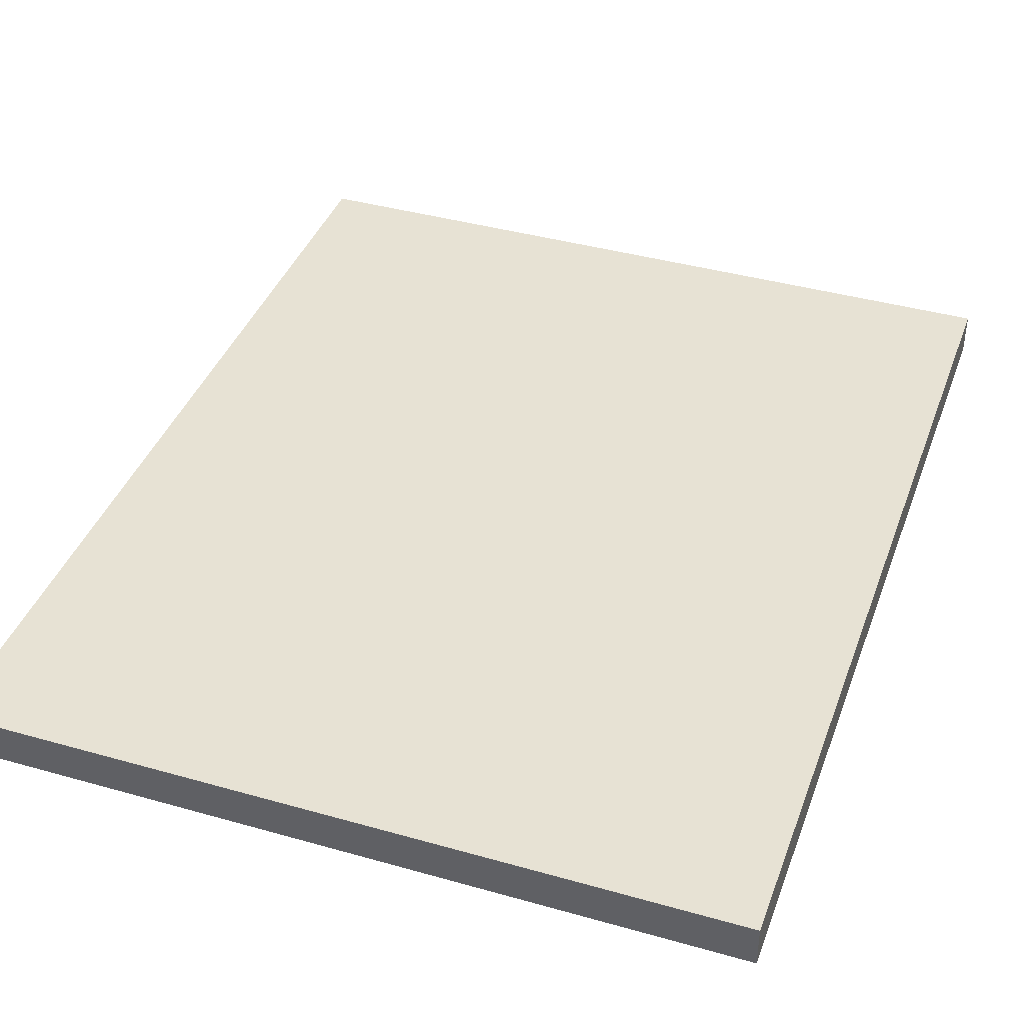
<metadata>
{"format":"obj","ext":"obj","renderer":"f3d","projection":"perspective","resolution":1024,"background":"white","views":[{"elev":40.0,"azim":19.3,"up":"+Y"}]}
</metadata>
<code>
o
v -4.5 -0.2 5.5
v -4.5 -0.2 5.1
v -4.5 -0.2 5
v -4.5 -0.2 4.1
v -4.5 -0.2 4
v -4.5 -0.2 3.1
v -4.5 -0.2 3
v -4.5 -0.2 2.1
v -4.5 -0.2 2
v -4.5 -0.2 1.1
v -4.5 -0.2 1
v -4.5 -0.2 0.1
v -4.5 -0.2 0
v -4.5 -0.2 -0.9
v -4.5 -0.2 -1
v -4.5 -0.2 -1.9
v -4.5 -0.2 -2
v -4.5 -0.2 -2.9
v -4.5 -0.2 -3
v -4.5 -0.2 -3.9
v -4.5 -0.2 -4
v -4.5 -0.2 -4.9
v -4.5 -0.2 -5
v -4.5 -0.2 -5.5
v -4.5 0.3 5.5
v -4.5 0.3 5.1
v -4.5 0.3 5
v -4.5 0.3 4.1
v -4.5 0.3 4
v -4.5 0.3 3.1
v -4.5 0.3 3
v -4.5 0.3 2.1
v -4.5 0.3 2
v -4.5 0.3 1.1
v -4.5 0.3 1
v -4.5 0.3 0.1
v -4.5 0.3 0
v -4.5 0.3 -0.9
v -4.5 0.3 -1
v -4.5 0.3 -1.9
v -4.5 0.3 -2
v -4.5 0.3 -2.9
v -4.5 0.3 -3
v -4.5 0.3 -3.9
v -4.5 0.3 -4
v -4.5 0.3 -4.9
v -4.5 0.3 -5
v -4.5 0.3 -5.5
v 4.5 -0.2 5.5
v 4.5 -0.2 5.1
v 4.5 -0.2 5
v 4.5 -0.2 4.1
v 4.5 -0.2 4
v 4.5 -0.2 3.1
v 4.5 -0.2 3
v 4.5 -0.2 2.1
v 4.5 -0.2 2
v 4.5 -0.2 1.1
v 4.5 -0.2 1
v 4.5 -0.2 0.1
v 4.5 -0.2 0
v 4.5 -0.2 -0.9
v 4.5 -0.2 -1
v 4.5 -0.2 -1.9
v 4.5 -0.2 -2
v 4.5 -0.2 -2.9
v 4.5 -0.2 -3
v 4.5 -0.2 -3.9
v 4.5 -0.2 -4
v 4.5 -0.2 -4.9
v 4.5 -0.2 -5
v 4.5 -0.2 -5.5
v 4.5 0.3 5.5
v 4.5 0.3 5.1
v 4.5 0.3 5
v 4.5 0.3 4.1
v 4.5 0.3 4
v 4.5 0.3 3.1
v 4.5 0.3 3
v 4.5 0.3 2.1
v 4.5 0.3 2
v 4.5 0.3 1.1
v 4.5 0.3 1
v 4.5 0.3 0.1
v 4.5 0.3 0
v 4.5 0.3 -0.9
v 4.5 0.3 -1
v 4.5 0.3 -1.9
v 4.5 0.3 -2
v 4.5 0.3 -2.9
v 4.5 0.3 -3
v 4.5 0.3 -3.9
v 4.5 0.3 -4
v 4.5 0.3 -4.9
v 4.5 0.3 -5
v 4.5 0.3 -5.5
v -4.5 -0.2 5.5
v -4.5 0.3 5.5
v -4.1 -0.2 5.5
v -4.1 0.3 5.5
v -4 -0.2 5.5
v -4 0.3 5.5
v -2.1 -0.2 5.5
v -2.1 0.3 5.5
v -2 -0.2 5.5
v -2 0.3 5.5
v -0.1 -0.2 5.5
v -0.1 0.3 5.5
v 0 -0.2 5.5
v 0 0.3 5.5
v 1.9 -0.2 5.5
v 1.9 0.3 5.5
v 2 -0.2 5.5
v 2 0.3 5.5
v 3.9 -0.2 5.5
v 3.9 0.3 5.5
v 4 -0.2 5.5
v 4 0.3 5.5
v 4.5 -0.2 5.5
v 4.5 0.3 5.5
v -4.5 -0.2 -5.5
v -4.5 0.3 -5.5
v -3.1 -0.2 -5.5
v -3.1 0.3 -5.5
v -3 -0.2 -5.5
v -3 0.3 -5.5
v -1.1 -0.2 -5.5
v -1.1 0.3 -5.5
v -1 -0.2 -5.5
v -1 0.3 -5.5
v 0.9 -0.2 -5.5
v 0.9 0.3 -5.5
v 1 -0.2 -5.5
v 1 0.3 -5.5
v 2.9 -0.2 -5.5
v 2.9 0.3 -5.5
v 3 -0.2 -5.5
v 3 0.3 -5.5
v 4.5 -0.2 -5.5
v 4.5 0.3 -5.5
v -4.5 -0.2 5.5
v -4.1 -0.2 5.5
v -4 -0.2 5.5
v -2.1 -0.2 5.5
v -2 -0.2 5.5
v -0.1 -0.2 5.5
v 0 -0.2 5.5
v 1.9 -0.2 5.5
v 2 -0.2 5.5
v 3.9 -0.2 5.5
v 4 -0.2 5.5
v 4.5 -0.2 5.5
v -4.1 -0.2 5.4
v -4 -0.2 5.4
v -2.1 -0.2 5.4
v -2 -0.2 5.4
v -0.1 -0.2 5.4
v 0 -0.2 5.4
v 1.9 -0.2 5.4
v 2 -0.2 5.4
v 3.9 -0.2 5.4
v 4 -0.2 5.4
v -4.5 -0.2 5.1
v -4.4 -0.2 5.1
v 4.4 -0.2 5.1
v 4.5 -0.2 5.1
v -4.5 -0.2 5
v -4.4 -0.2 5
v 4.4 -0.2 5
v 4.5 -0.2 5
v -4.5 -0.2 4.1
v -4.4 -0.2 4.1
v 4.4 -0.2 4.1
v 4.5 -0.2 4.1
v -4.5 -0.2 4
v -4.4 -0.2 4
v 4.4 -0.2 4
v 4.5 -0.2 4
v -4.5 -0.2 3.1
v -4.4 -0.2 3.1
v 4.4 -0.2 3.1
v 4.5 -0.2 3.1
v -4.5 -0.2 3
v -4.4 -0.2 3
v 4.4 -0.2 3
v 4.5 -0.2 3
v -4.5 -0.2 2.1
v -4.4 -0.2 2.1
v 4.4 -0.2 2.1
v 4.5 -0.2 2.1
v -4.5 -0.2 2
v -4.4 -0.2 2
v 4.4 -0.2 2
v 4.5 -0.2 2
v -4.5 -0.2 1.1
v -4.4 -0.2 1.1
v 4.4 -0.2 1.1
v 4.5 -0.2 1.1
v -4.5 -0.2 1
v -4.4 -0.2 1
v 4.4 -0.2 1
v 4.5 -0.2 1
v -4.5 -0.2 0.1
v -4.4 -0.2 0.1
v 4.4 -0.2 0.1
v 4.5 -0.2 0.1
v -4.5 -0.2 0
v -4.4 -0.2 0
v 4.4 -0.2 0
v 4.5 -0.2 0
v -4.5 -0.2 -0.9
v -4.4 -0.2 -0.9
v 4.4 -0.2 -0.9
v 4.5 -0.2 -0.9
v -4.5 -0.2 -1
v -4.4 -0.2 -1
v 4.4 -0.2 -1
v 4.5 -0.2 -1
v -4.5 -0.2 -1.9
v -4.4 -0.2 -1.9
v 4.4 -0.2 -1.9
v 4.5 -0.2 -1.9
v -4.5 -0.2 -2
v -4.4 -0.2 -2
v 4.4 -0.2 -2
v 4.5 -0.2 -2
v -4.5 -0.2 -2.9
v -4.4 -0.2 -2.9
v 4.4 -0.2 -2.9
v 4.5 -0.2 -2.9
v -4.5 -0.2 -3
v -4.4 -0.2 -3
v 4.4 -0.2 -3
v 4.5 -0.2 -3
v -4.5 -0.2 -3.9
v -4.4 -0.2 -3.9
v 4.4 -0.2 -3.9
v 4.5 -0.2 -3.9
v -4.5 -0.2 -4
v -4.4 -0.2 -4
v 4.4 -0.2 -4
v 4.5 -0.2 -4
v -4.5 -0.2 -4.9
v -4.4 -0.2 -4.9
v 4.4 -0.2 -4.9
v 4.5 -0.2 -4.9
v -4.5 -0.2 -5
v -4.4 -0.2 -5
v 4.4 -0.2 -5
v 4.5 -0.2 -5
v -3.1 -0.2 -5.4
v -3 -0.2 -5.4
v -1.1 -0.2 -5.4
v -1 -0.2 -5.4
v 0.9 -0.2 -5.4
v 1 -0.2 -5.4
v 2.9 -0.2 -5.4
v 3 -0.2 -5.4
v -4.5 -0.2 -5.5
v -3.1 -0.2 -5.5
v -3 -0.2 -5.5
v -1.1 -0.2 -5.5
v -1 -0.2 -5.5
v 0.9 -0.2 -5.5
v 1 -0.2 -5.5
v 2.9 -0.2 -5.5
v 3 -0.2 -5.5
v 4.5 -0.2 -5.5
v -4.5 0.3 5.5
v -4.1 0.3 5.5
v -4 0.3 5.5
v -2.1 0.3 5.5
v -2 0.3 5.5
v -0.1 0.3 5.5
v 0 0.3 5.5
v 1.9 0.3 5.5
v 2 0.3 5.5
v 3.9 0.3 5.5
v 4 0.3 5.5
v 4.5 0.3 5.5
v -4.5 0.3 5.1
v -4.1 0.3 5.1
v -4 0.3 5.1
v -2.1 0.3 5.1
v -2 0.3 5.1
v -0.1 0.3 5.1
v 0 0.3 5.1
v 1.9 0.3 5.1
v 2 0.3 5.1
v 3.9 0.3 5.1
v 4 0.3 5.1
v 4.5 0.3 5.1
v -4.5 0.3 5
v -3.1 0.3 5
v -3 0.3 5
v -1.1 0.3 5
v -1 0.3 5
v 0.9 0.3 5
v 1 0.3 5
v 2.9 0.3 5
v 3 0.3 5
v 4.5 0.3 5
v -4.5 0.3 4.1
v -3.1 0.3 4.1
v -3 0.3 4.1
v -1.1 0.3 4.1
v -1 0.3 4.1
v 0.9 0.3 4.1
v 1 0.3 4.1
v 2.9 0.3 4.1
v 3 0.3 4.1
v 4.5 0.3 4.1
v -4.5 0.3 4
v -4.1 0.3 4
v -4 0.3 4
v -2.1 0.3 4
v -2 0.3 4
v -0.1 0.3 4
v 0 0.3 4
v 1.9 0.3 4
v 2 0.3 4
v 3.9 0.3 4
v 4 0.3 4
v 4.5 0.3 4
v -4.5 0.3 3.1
v -4.1 0.3 3.1
v -4 0.3 3.1
v -2.1 0.3 3.1
v -2 0.3 3.1
v -0.1 0.3 3.1
v 0 0.3 3.1
v 1.9 0.3 3.1
v 2 0.3 3.1
v 3.9 0.3 3.1
v 4 0.3 3.1
v 4.5 0.3 3.1
v -4.5 0.3 3
v -3.1 0.3 3
v -3 0.3 3
v -1.1 0.3 3
v -1 0.3 3
v 0.9 0.3 3
v 1 0.3 3
v 2.9 0.3 3
v 3 0.3 3
v 4.5 0.3 3
v -4.5 0.3 2.1
v -3.1 0.3 2.1
v -3 0.3 2.1
v -1.1 0.3 2.1
v -1 0.3 2.1
v 0.9 0.3 2.1
v 1 0.3 2.1
v 2.9 0.3 2.1
v 3 0.3 2.1
v 4.5 0.3 2.1
v -4.5 0.3 2
v -4.1 0.3 2
v -4 0.3 2
v -2.1 0.3 2
v -2 0.3 2
v -0.1 0.3 2
v 0 0.3 2
v 1.9 0.3 2
v 2 0.3 2
v 3.9 0.3 2
v 4 0.3 2
v 4.5 0.3 2
v -4.5 0.3 1.1
v -4.1 0.3 1.1
v -4 0.3 1.1
v -2.1 0.3 1.1
v -2 0.3 1.1
v -0.1 0.3 1.1
v 0 0.3 1.1
v 1.9 0.3 1.1
v 2 0.3 1.1
v 3.9 0.3 1.1
v 4 0.3 1.1
v 4.5 0.3 1.1
v -4.5 0.3 1
v -3.1 0.3 1
v -3 0.3 1
v -1.1 0.3 1
v -1 0.3 1
v 0.9 0.3 1
v 1 0.3 1
v 2.9 0.3 1
v 3 0.3 1
v 4.5 0.3 1
v -4.5 0.3 0.1
v -3.1 0.3 0.1
v -3 0.3 0.1
v -1.1 0.3 0.1
v -1 0.3 0.1
v 0.9 0.3 0.1
v 1 0.3 0.1
v 2.9 0.3 0.1
v 3 0.3 0.1
v 4.5 0.3 0.1
v -4.5 0.3 0
v -4.1 0.3 0
v -4 0.3 0
v -2.1 0.3 0
v -2 0.3 0
v -0.1 0.3 0
v 0 0.3 0
v 1.9 0.3 0
v 2 0.3 0
v 3.9 0.3 0
v 4 0.3 0
v 4.5 0.3 0
v -4.5 0.3 -0.9
v -4.1 0.3 -0.9
v -4 0.3 -0.9
v -2.1 0.3 -0.9
v -2 0.3 -0.9
v -0.1 0.3 -0.9
v 0 0.3 -0.9
v 1.9 0.3 -0.9
v 2 0.3 -0.9
v 3.9 0.3 -0.9
v 4 0.3 -0.9
v 4.5 0.3 -0.9
v -4.5 0.3 -1
v -3.1 0.3 -1
v -3 0.3 -1
v -1.1 0.3 -1
v -1 0.3 -1
v 0.9 0.3 -1
v 1 0.3 -1
v 2.9 0.3 -1
v 3 0.3 -1
v 4.5 0.3 -1
v -4.5 0.3 -1.9
v -3.1 0.3 -1.9
v -3 0.3 -1.9
v -1.1 0.3 -1.9
v -1 0.3 -1.9
v 0.9 0.3 -1.9
v 1 0.3 -1.9
v 2.9 0.3 -1.9
v 3 0.3 -1.9
v 4.5 0.3 -1.9
v -4.5 0.3 -2
v -4.1 0.3 -2
v -4 0.3 -2
v -2.1 0.3 -2
v -2 0.3 -2
v -0.1 0.3 -2
v 0 0.3 -2
v 1.9 0.3 -2
v 2 0.3 -2
v 3.9 0.3 -2
v 4 0.3 -2
v 4.5 0.3 -2
v -4.5 0.3 -2.9
v -4.1 0.3 -2.9
v -4 0.3 -2.9
v -2.1 0.3 -2.9
v -2 0.3 -2.9
v -0.1 0.3 -2.9
v 0 0.3 -2.9
v 1.9 0.3 -2.9
v 2 0.3 -2.9
v 3.9 0.3 -2.9
v 4 0.3 -2.9
v 4.5 0.3 -2.9
v -4.5 0.3 -3
v -3.1 0.3 -3
v -3 0.3 -3
v -1.1 0.3 -3
v -1 0.3 -3
v 0.9 0.3 -3
v 1 0.3 -3
v 2.9 0.3 -3
v 3 0.3 -3
v 4.5 0.3 -3
v -4.5 0.3 -3.9
v -3.1 0.3 -3.9
v -3 0.3 -3.9
v -1.1 0.3 -3.9
v -1 0.3 -3.9
v 0.9 0.3 -3.9
v 1 0.3 -3.9
v 2.9 0.3 -3.9
v 3 0.3 -3.9
v 4.5 0.3 -3.9
v -4.5 0.3 -4
v -4.1 0.3 -4
v -4 0.3 -4
v -2.1 0.3 -4
v -2 0.3 -4
v -0.1 0.3 -4
v 0 0.3 -4
v 1.9 0.3 -4
v 2 0.3 -4
v 3.9 0.3 -4
v 4 0.3 -4
v 4.5 0.3 -4
v -4.5 0.3 -4.9
v -4.1 0.3 -4.9
v -4 0.3 -4.9
v -2.1 0.3 -4.9
v -2 0.3 -4.9
v -0.1 0.3 -4.9
v 0 0.3 -4.9
v 1.9 0.3 -4.9
v 2 0.3 -4.9
v 3.9 0.3 -4.9
v 4 0.3 -4.9
v 4.5 0.3 -4.9
v -4.5 0.3 -5
v -3.1 0.3 -5
v -3 0.3 -5
v -1.1 0.3 -5
v -1 0.3 -5
v 0.9 0.3 -5
v 1 0.3 -5
v 2.9 0.3 -5
v 3 0.3 -5
v 4.5 0.3 -5
v -4.5 0.3 -5.5
v -3.1 0.3 -5.5
v -3 0.3 -5.5
v -1.1 0.3 -5.5
v -1 0.3 -5.5
v 0.9 0.3 -5.5
v 1 0.3 -5.5
v 2.9 0.3 -5.5
v 3 0.3 -5.5
v 4.5 0.3 -5.5
f 25 2 1
f 26 3 2
f 26 2 25
f 27 4 3
f 27 3 26
f 28 5 4
f 28 4 27
f 29 6 5
f 29 5 28
f 30 7 6
f 30 6 29
f 31 8 7
f 31 7 30
f 32 9 8
f 32 8 31
f 33 10 9
f 33 9 32
f 34 11 10
f 34 10 33
f 35 12 11
f 35 11 34
f 36 13 12
f 36 12 35
f 37 14 13
f 37 13 36
f 38 15 14
f 38 14 37
f 39 16 15
f 39 15 38
f 40 17 16
f 40 16 39
f 41 18 17
f 41 17 40
f 42 19 18
f 42 18 41
f 43 20 19
f 43 19 42
f 44 21 20
f 44 20 43
f 45 22 21
f 45 21 44
f 46 23 22
f 46 22 45
f 47 24 23
f 47 23 46
f 48 24 47
f 49 50 73
f 50 51 74
f 73 50 74
f 51 52 75
f 74 51 75
f 52 53 76
f 75 52 76
f 53 54 77
f 76 53 77
f 54 55 78
f 77 54 78
f 55 56 79
f 78 55 79
f 56 57 80
f 79 56 80
f 57 58 81
f 80 57 81
f 58 59 82
f 81 58 82
f 59 60 83
f 82 59 83
f 60 61 84
f 83 60 84
f 61 62 85
f 84 61 85
f 62 63 86
f 85 62 86
f 63 64 87
f 86 63 87
f 64 65 88
f 87 64 88
f 65 66 89
f 88 65 89
f 66 67 90
f 89 66 90
f 67 68 91
f 90 67 91
f 68 69 92
f 91 68 92
f 69 70 93
f 92 69 93
f 70 71 94
f 93 70 94
f 71 72 95
f 94 71 95
f 95 72 96
f 99 98 97
f 100 98 99
f 101 100 99
f 102 100 101
f 103 102 101
f 104 102 103
f 105 104 103
f 106 104 105
f 107 106 105
f 108 106 107
f 109 108 107
f 110 108 109
f 111 110 109
f 112 110 111
f 113 112 111
f 114 112 113
f 115 114 113
f 116 114 115
f 117 116 115
f 118 116 117
f 119 118 117
f 120 118 119
f 121 122 123
f 123 122 124
f 123 124 125
f 125 124 126
f 125 126 127
f 127 126 128
f 127 128 129
f 129 128 130
f 129 130 131
f 131 130 132
f 131 132 133
f 133 132 134
f 133 134 135
f 135 134 136
f 135 136 137
f 137 136 138
f 137 138 139
f 139 138 140
f 153 142 141
f 153 143 142
f 154 144 143
f 154 143 153
f 155 145 144
f 155 144 154
f 156 146 145
f 156 145 155
f 157 147 146
f 157 146 156
f 158 148 147
f 158 147 157
f 159 149 148
f 159 148 158
f 160 150 149
f 160 149 159
f 161 151 150
f 161 150 160
f 162 152 151
f 162 151 161
f 163 161 160
f 163 160 159
f 163 162 161
f 163 159 158
f 163 158 157
f 163 157 156
f 163 156 155
f 163 155 154
f 163 154 153
f 163 153 141
f 164 162 163
f 165 152 162
f 165 162 164
f 166 152 165
f 167 164 163
f 168 165 164
f 168 164 167
f 169 166 165
f 169 165 168
f 170 166 169
f 171 168 167
f 171 169 168
f 171 170 169
f 172 170 171
f 173 170 172
f 174 170 173
f 175 172 171
f 176 173 172
f 176 172 175
f 177 174 173
f 177 173 176
f 178 174 177
f 179 176 175
f 179 177 176
f 179 178 177
f 180 178 179
f 181 178 180
f 182 178 181
f 183 180 179
f 184 181 180
f 184 180 183
f 185 182 181
f 185 181 184
f 186 182 185
f 187 184 183
f 187 185 184
f 187 186 185
f 188 186 187
f 189 186 188
f 190 186 189
f 191 188 187
f 192 189 188
f 192 188 191
f 193 190 189
f 193 189 192
f 194 190 193
f 195 192 191
f 195 193 192
f 195 194 193
f 196 194 195
f 197 194 196
f 198 194 197
f 199 196 195
f 200 197 196
f 200 196 199
f 201 198 197
f 201 197 200
f 202 198 201
f 203 200 199
f 203 201 200
f 203 202 201
f 204 202 203
f 205 202 204
f 206 202 205
f 207 204 203
f 208 205 204
f 208 204 207
f 209 206 205
f 209 205 208
f 210 206 209
f 211 208 207
f 211 209 208
f 211 210 209
f 212 210 211
f 213 210 212
f 214 210 213
f 215 212 211
f 216 213 212
f 216 212 215
f 217 214 213
f 217 213 216
f 218 214 217
f 219 216 215
f 219 217 216
f 219 218 217
f 220 218 219
f 221 218 220
f 222 218 221
f 223 220 219
f 224 221 220
f 224 220 223
f 225 222 221
f 225 221 224
f 226 222 225
f 227 224 223
f 227 225 224
f 227 226 225
f 228 226 227
f 229 226 228
f 230 226 229
f 231 228 227
f 232 229 228
f 232 228 231
f 233 230 229
f 233 229 232
f 234 230 233
f 235 232 231
f 235 233 232
f 235 234 233
f 236 234 235
f 237 234 236
f 238 234 237
f 239 236 235
f 240 237 236
f 240 236 239
f 241 238 237
f 241 237 240
f 242 238 241
f 243 240 239
f 243 241 240
f 243 242 241
f 244 242 243
f 245 242 244
f 246 242 245
f 247 244 243
f 248 245 244
f 248 244 247
f 249 246 245
f 249 245 248
f 250 246 249
f 251 248 247
f 251 249 248
f 251 250 249
f 252 250 251
f 253 250 252
f 254 250 253
f 255 250 254
f 256 250 255
f 257 250 256
f 258 250 257
f 259 251 247
f 260 252 251
f 260 251 259
f 261 253 252
f 261 252 260
f 262 254 253
f 262 253 261
f 263 255 254
f 263 254 262
f 264 256 255
f 264 255 263
f 265 257 256
f 265 256 264
f 266 258 257
f 266 257 265
f 267 250 258
f 267 258 266
f 268 250 267
f 269 270 281
f 270 271 282
f 281 270 282
f 271 272 283
f 282 271 283
f 272 273 284
f 283 272 284
f 273 274 285
f 284 273 285
f 274 275 286
f 285 274 286
f 275 276 287
f 286 275 287
f 276 277 288
f 287 276 288
f 277 278 289
f 288 277 289
f 278 279 290
f 289 278 290
f 279 280 291
f 290 279 291
f 291 280 292
f 289 290 293
f 281 282 293
f 291 292 293
f 290 291 293
f 288 289 293
f 287 288 293
f 286 287 293
f 285 286 293
f 284 285 293
f 283 284 293
f 282 283 293
f 293 292 294
f 294 292 295
f 295 292 296
f 296 292 297
f 297 292 298
f 298 292 299
f 299 292 300
f 300 292 301
f 301 292 302
f 293 294 303
f 294 295 304
f 303 294 304
f 295 296 305
f 304 295 305
f 296 297 306
f 305 296 306
f 297 298 307
f 306 297 307
f 298 299 308
f 307 298 308
f 299 300 309
f 308 299 309
f 300 301 310
f 309 300 310
f 301 302 311
f 310 301 311
f 311 302 312
f 303 304 313
f 304 305 313
f 311 312 313
f 310 311 313
f 309 310 313
f 308 309 313
f 307 308 313
f 306 307 313
f 305 306 313
f 313 312 314
f 314 312 315
f 315 312 316
f 316 312 317
f 317 312 318
f 318 312 319
f 319 312 320
f 320 312 321
f 321 312 322
f 322 312 323
f 323 312 324
f 313 314 325
f 314 315 326
f 325 314 326
f 315 316 327
f 326 315 327
f 316 317 328
f 327 316 328
f 317 318 329
f 328 317 329
f 318 319 330
f 329 318 330
f 319 320 331
f 330 319 331
f 320 321 332
f 331 320 332
f 321 322 333
f 332 321 333
f 322 323 334
f 333 322 334
f 323 324 335
f 334 323 335
f 335 324 336
f 325 326 337
f 326 327 337
f 335 336 337
f 334 335 337
f 333 334 337
f 332 333 337
f 331 332 337
f 330 331 337
f 329 330 337
f 328 329 337
f 327 328 337
f 337 336 338
f 338 336 339
f 339 336 340
f 340 336 341
f 341 336 342
f 342 336 343
f 343 336 344
f 344 336 345
f 345 336 346
f 337 338 347
f 338 339 348
f 347 338 348
f 339 340 349
f 348 339 349
f 340 341 350
f 349 340 350
f 341 342 351
f 350 341 351
f 342 343 352
f 351 342 352
f 343 344 353
f 352 343 353
f 344 345 354
f 353 344 354
f 345 346 355
f 354 345 355
f 355 346 356
f 347 348 357
f 348 349 357
f 355 356 357
f 354 355 357
f 353 354 357
f 352 353 357
f 351 352 357
f 350 351 357
f 349 350 357
f 357 356 358
f 358 356 359
f 359 356 360
f 360 356 361
f 361 356 362
f 362 356 363
f 363 356 364
f 364 356 365
f 365 356 366
f 366 356 367
f 367 356 368
f 357 358 369
f 358 359 370
f 369 358 370
f 359 360 371
f 370 359 371
f 360 361 372
f 371 360 372
f 361 362 373
f 372 361 373
f 362 363 374
f 373 362 374
f 363 364 375
f 374 363 375
f 364 365 376
f 375 364 376
f 365 366 377
f 376 365 377
f 366 367 378
f 377 366 378
f 367 368 379
f 378 367 379
f 379 368 380
f 369 370 381
f 370 371 381
f 379 380 381
f 378 379 381
f 377 378 381
f 376 377 381
f 375 376 381
f 374 375 381
f 373 374 381
f 372 373 381
f 371 372 381
f 381 380 382
f 382 380 383
f 383 380 384
f 384 380 385
f 385 380 386
f 386 380 387
f 387 380 388
f 388 380 389
f 389 380 390
f 381 382 391
f 382 383 392
f 391 382 392
f 383 384 393
f 392 383 393
f 384 385 394
f 393 384 394
f 385 386 395
f 394 385 395
f 386 387 396
f 395 386 396
f 387 388 397
f 396 387 397
f 388 389 398
f 397 388 398
f 389 390 399
f 398 389 399
f 399 390 400
f 391 392 401
f 392 393 401
f 399 400 401
f 398 399 401
f 397 398 401
f 396 397 401
f 395 396 401
f 394 395 401
f 393 394 401
f 401 400 402
f 402 400 403
f 403 400 404
f 404 400 405
f 405 400 406
f 406 400 407
f 407 400 408
f 408 400 409
f 409 400 410
f 410 400 411
f 411 400 412
f 401 402 413
f 402 403 414
f 413 402 414
f 403 404 415
f 414 403 415
f 404 405 416
f 415 404 416
f 405 406 417
f 416 405 417
f 406 407 418
f 417 406 418
f 407 408 419
f 418 407 419
f 408 409 420
f 419 408 420
f 409 410 421
f 420 409 421
f 410 411 422
f 421 410 422
f 411 412 423
f 422 411 423
f 423 412 424
f 413 414 425
f 414 415 425
f 423 424 425
f 422 423 425
f 421 422 425
f 420 421 425
f 419 420 425
f 418 419 425
f 417 418 425
f 416 417 425
f 415 416 425
f 425 424 426
f 426 424 427
f 427 424 428
f 428 424 429
f 429 424 430
f 430 424 431
f 431 424 432
f 432 424 433
f 433 424 434
f 425 426 435
f 426 427 436
f 435 426 436
f 427 428 437
f 436 427 437
f 428 429 438
f 437 428 438
f 429 430 439
f 438 429 439
f 430 431 440
f 439 430 440
f 431 432 441
f 440 431 441
f 432 433 442
f 441 432 442
f 433 434 443
f 442 433 443
f 443 434 444
f 435 436 445
f 436 437 445
f 443 444 445
f 442 443 445
f 441 442 445
f 440 441 445
f 439 440 445
f 438 439 445
f 437 438 445
f 445 444 446
f 446 444 447
f 447 444 448
f 448 444 449
f 449 444 450
f 450 444 451
f 451 444 452
f 452 444 453
f 453 444 454
f 454 444 455
f 455 444 456
f 445 446 457
f 446 447 458
f 457 446 458
f 447 448 459
f 458 447 459
f 448 449 460
f 459 448 460
f 449 450 461
f 460 449 461
f 450 451 462
f 461 450 462
f 451 452 463
f 462 451 463
f 452 453 464
f 463 452 464
f 453 454 465
f 464 453 465
f 454 455 466
f 465 454 466
f 455 456 467
f 466 455 467
f 467 456 468
f 457 458 469
f 458 459 469
f 467 468 469
f 466 467 469
f 465 466 469
f 464 465 469
f 463 464 469
f 462 463 469
f 461 462 469
f 460 461 469
f 459 460 469
f 469 468 470
f 470 468 471
f 471 468 472
f 472 468 473
f 473 468 474
f 474 468 475
f 475 468 476
f 476 468 477
f 477 468 478
f 469 470 479
f 470 471 480
f 479 470 480
f 471 472 481
f 480 471 481
f 472 473 482
f 481 472 482
f 473 474 483
f 482 473 483
f 474 475 484
f 483 474 484
f 475 476 485
f 484 475 485
f 476 477 486
f 485 476 486
f 477 478 487
f 486 477 487
f 487 478 488
f 479 480 489
f 480 481 489
f 487 488 489
f 486 487 489
f 485 486 489
f 484 485 489
f 483 484 489
f 482 483 489
f 481 482 489
f 489 488 490
f 490 488 491
f 491 488 492
f 492 488 493
f 493 488 494
f 494 488 495
f 495 488 496
f 496 488 497
f 497 488 498
f 498 488 499
f 499 488 500
f 489 490 501
f 490 491 502
f 501 490 502
f 491 492 503
f 502 491 503
f 492 493 504
f 503 492 504
f 493 494 505
f 504 493 505
f 494 495 506
f 505 494 506
f 495 496 507
f 506 495 507
f 496 497 508
f 507 496 508
f 497 498 509
f 508 497 509
f 498 499 510
f 509 498 510
f 499 500 511
f 510 499 511
f 511 500 512
f 501 502 513
f 502 503 513
f 511 512 513
f 510 511 513
f 509 510 513
f 508 509 513
f 507 508 513
f 506 507 513
f 505 506 513
f 504 505 513
f 503 504 513
f 513 512 514
f 514 512 515
f 515 512 516
f 516 512 517
f 517 512 518
f 518 512 519
f 519 512 520
f 520 512 521
f 521 512 522
f 513 514 523
f 514 515 524
f 523 514 524
f 515 516 525
f 524 515 525
f 516 517 526
f 525 516 526
f 517 518 527
f 526 517 527
f 518 519 528
f 527 518 528
f 519 520 529
f 528 519 529
f 520 521 530
f 529 520 530
f 521 522 531
f 530 521 531
f 531 522 532

</code>
